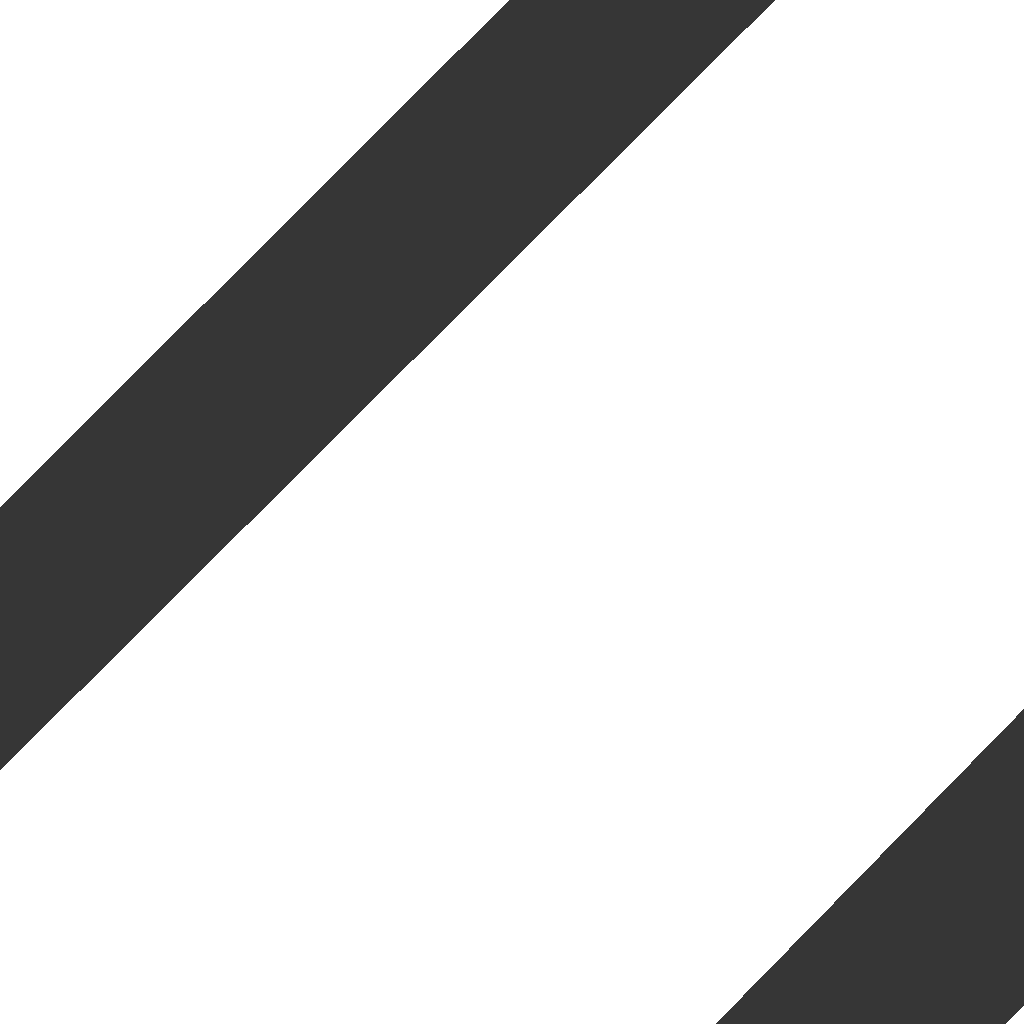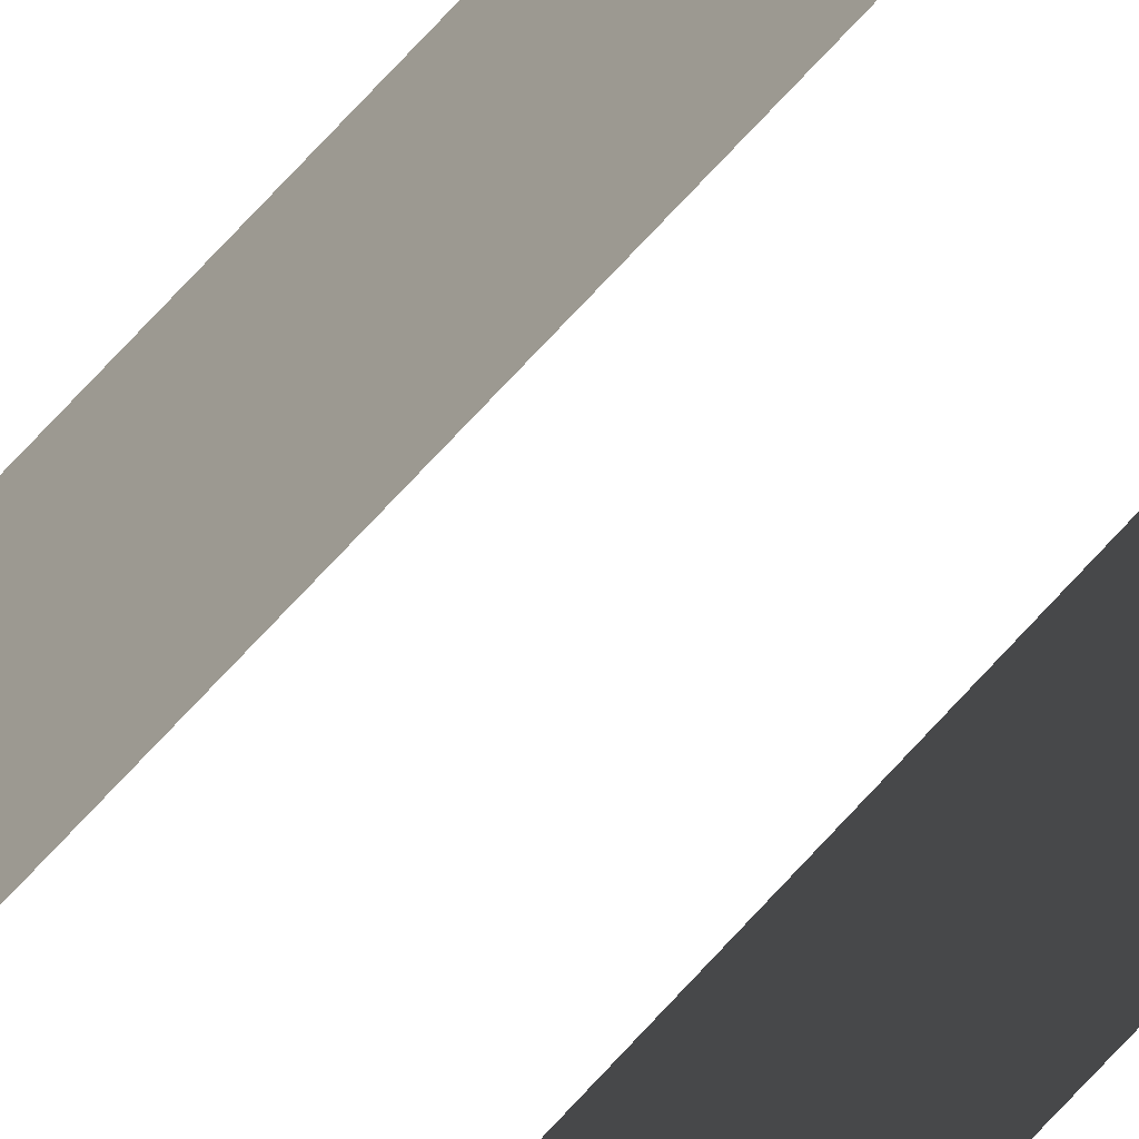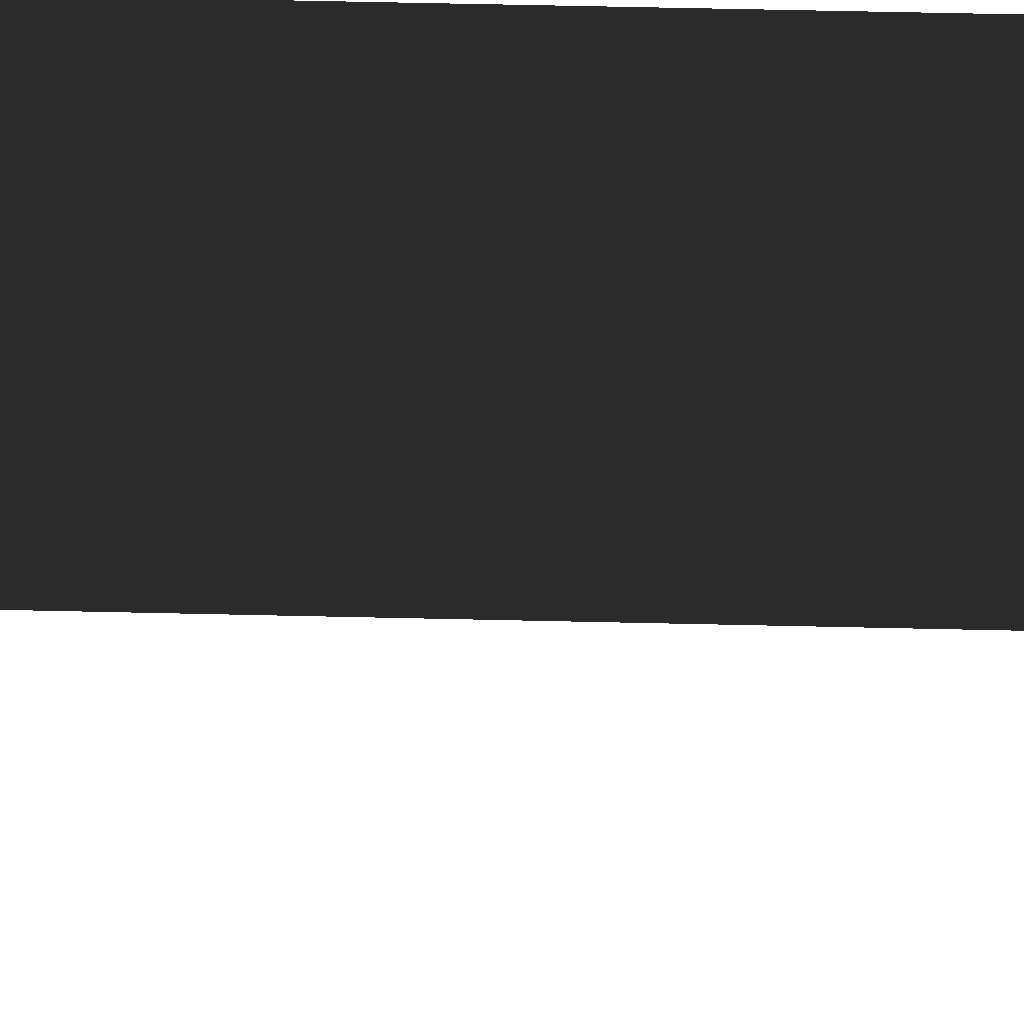
<metadata>
{"format":"obj","ext":"obj","renderer":"f3d","projection":"perspective","resolution":1024,"background":"white","views":[{"elev":-20.6,"azim":-19.4,"up":"+Y"},{"elev":-66.2,"azim":-41.5,"up":"+Y"},{"elev":-23.3,"azim":-92.7,"up":"+Y"}]}
</metadata>
<code>
g
v  0 0 1.439e+05
v  0 1 1.434e+05
v  1 1 1.442e+05
v  1 0 1.438e+05
g Mesh_1430.rip
f 1 2 3
f 1 3 4
g

</code>
